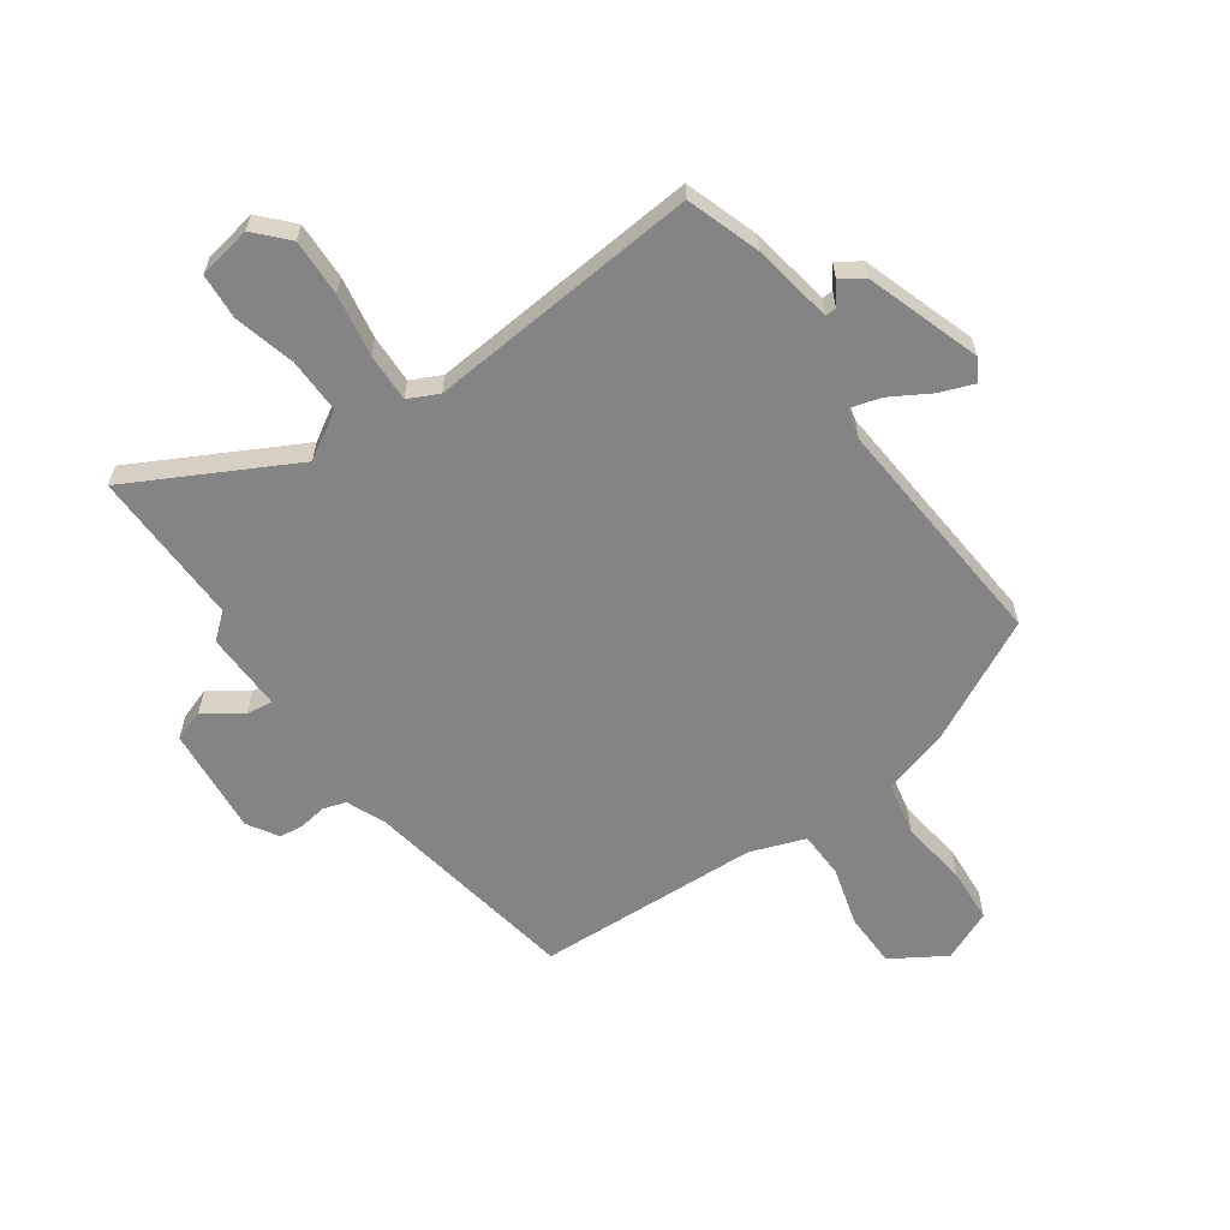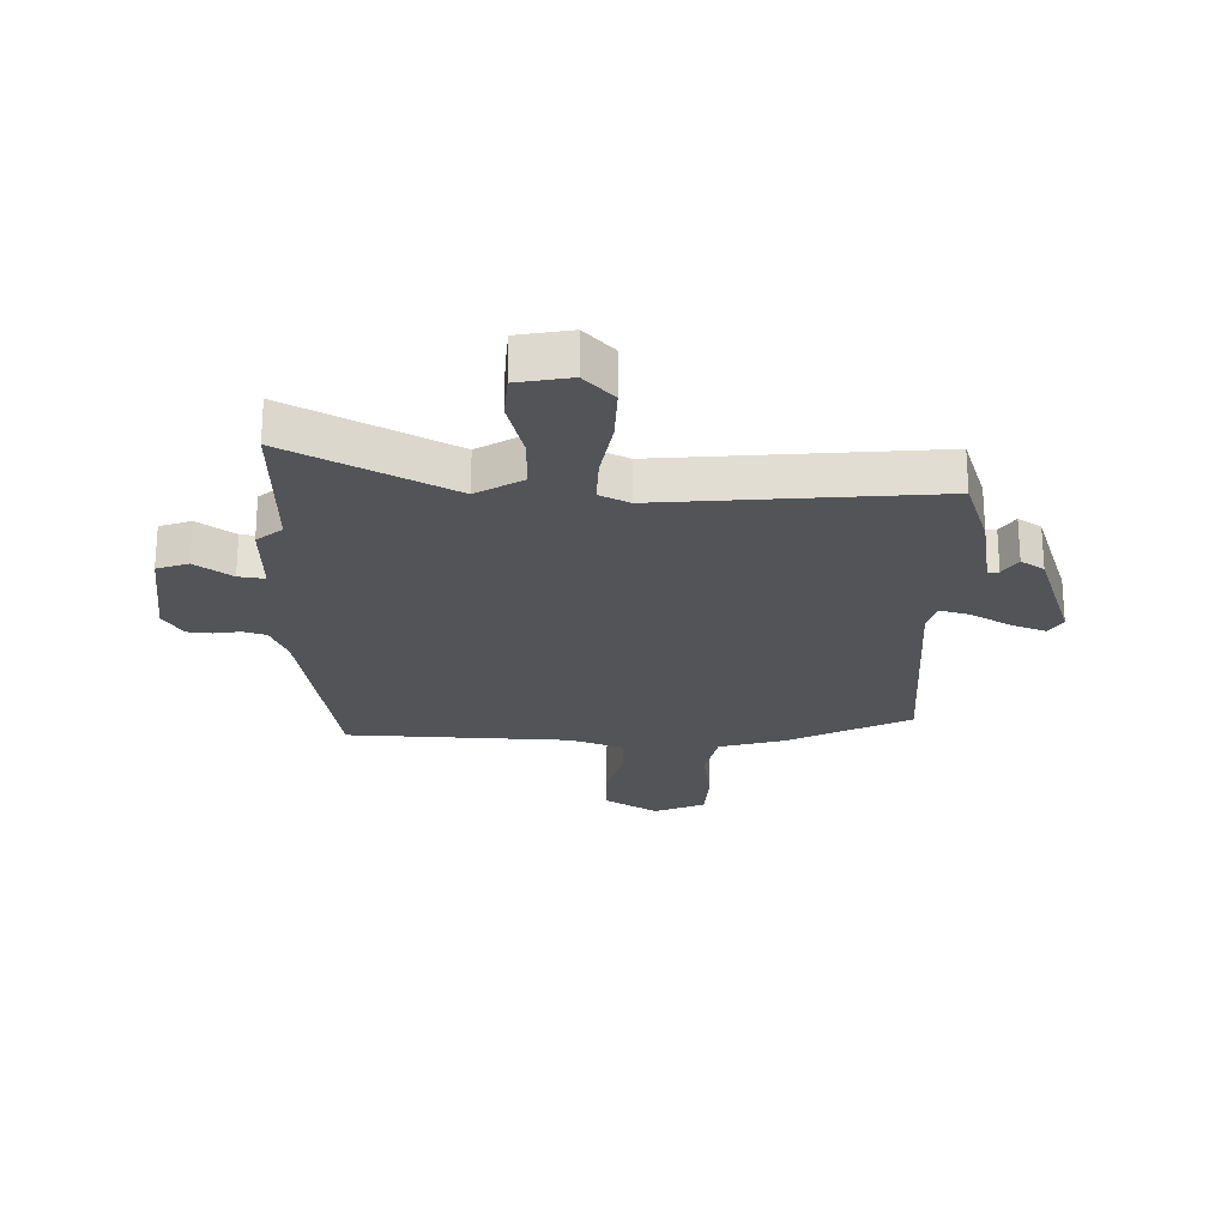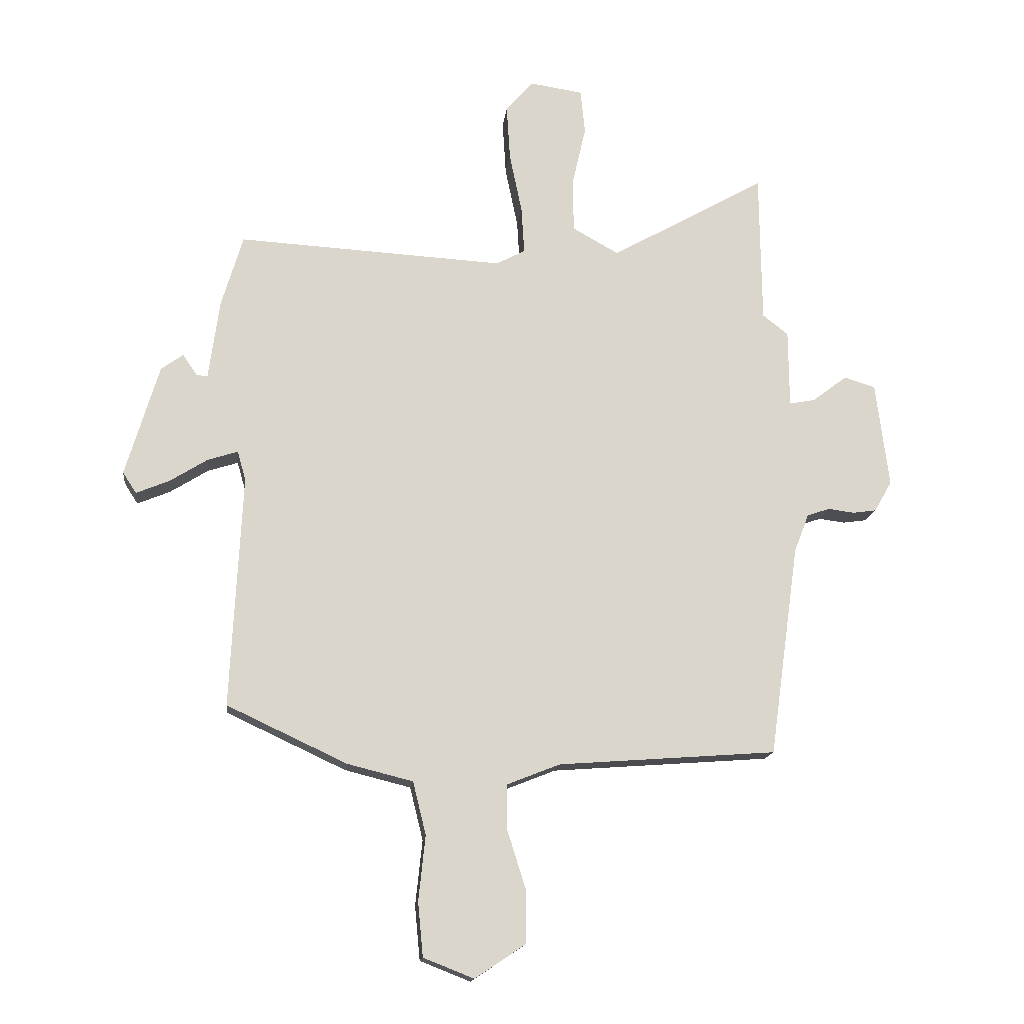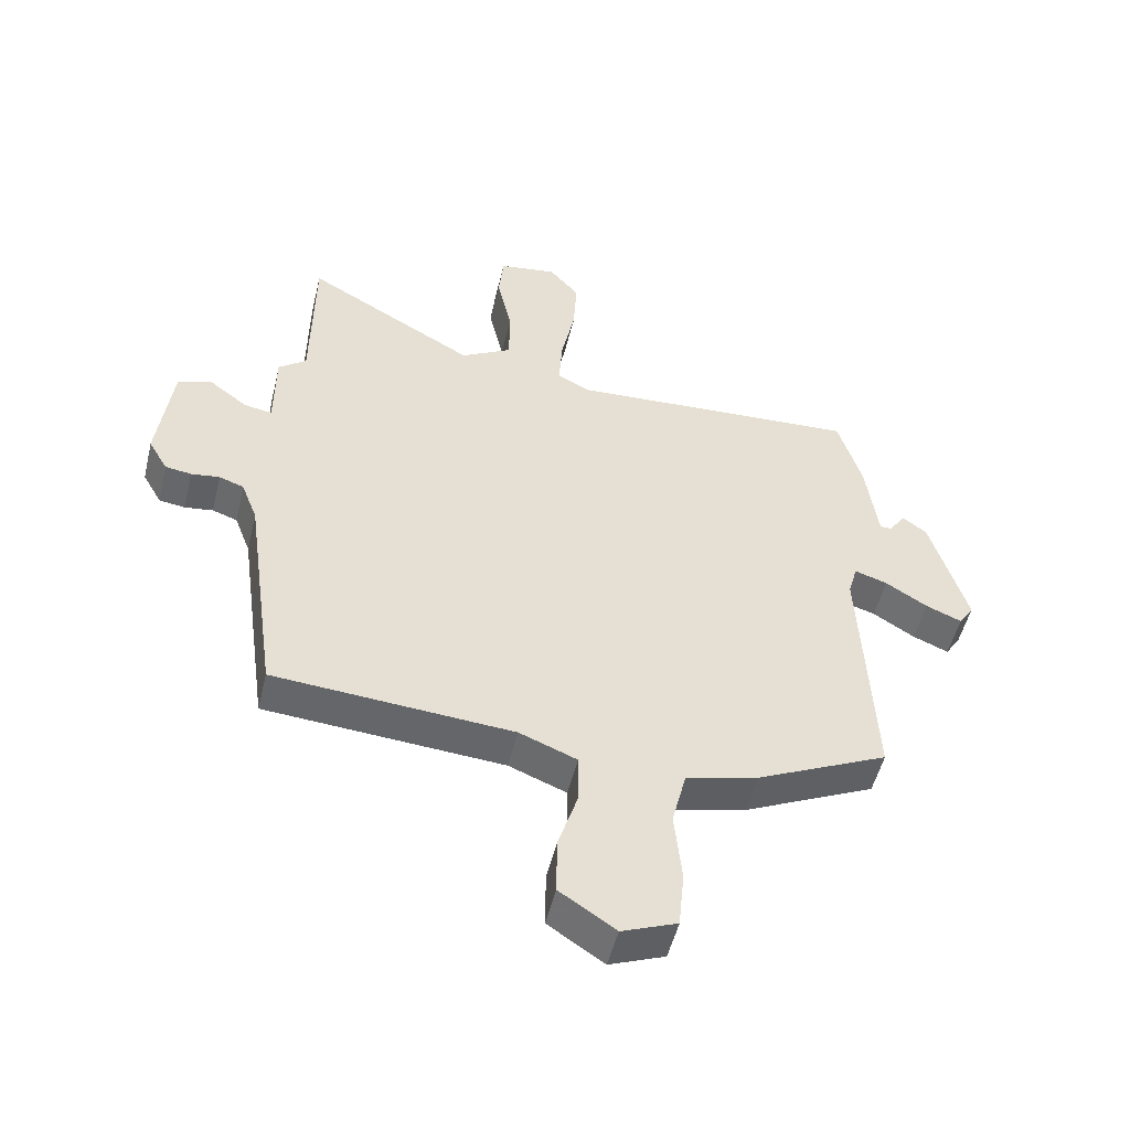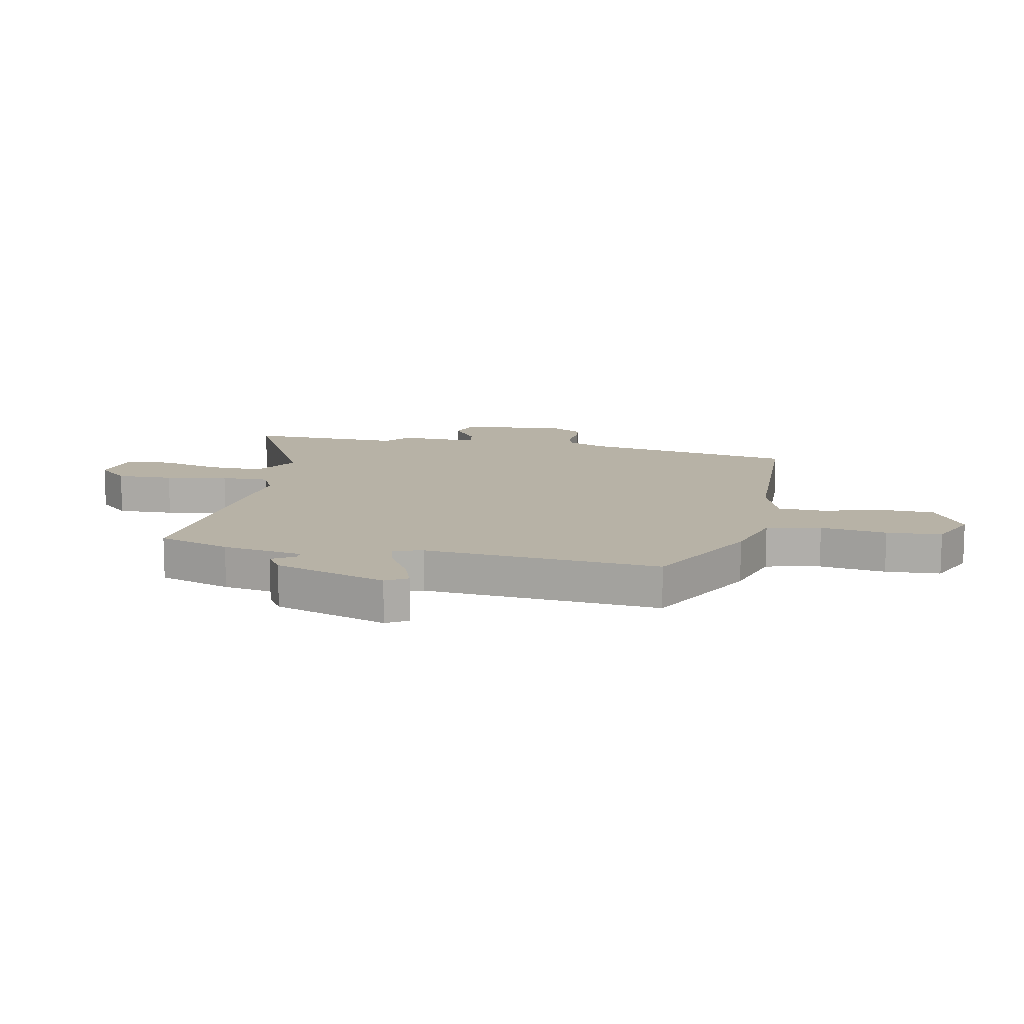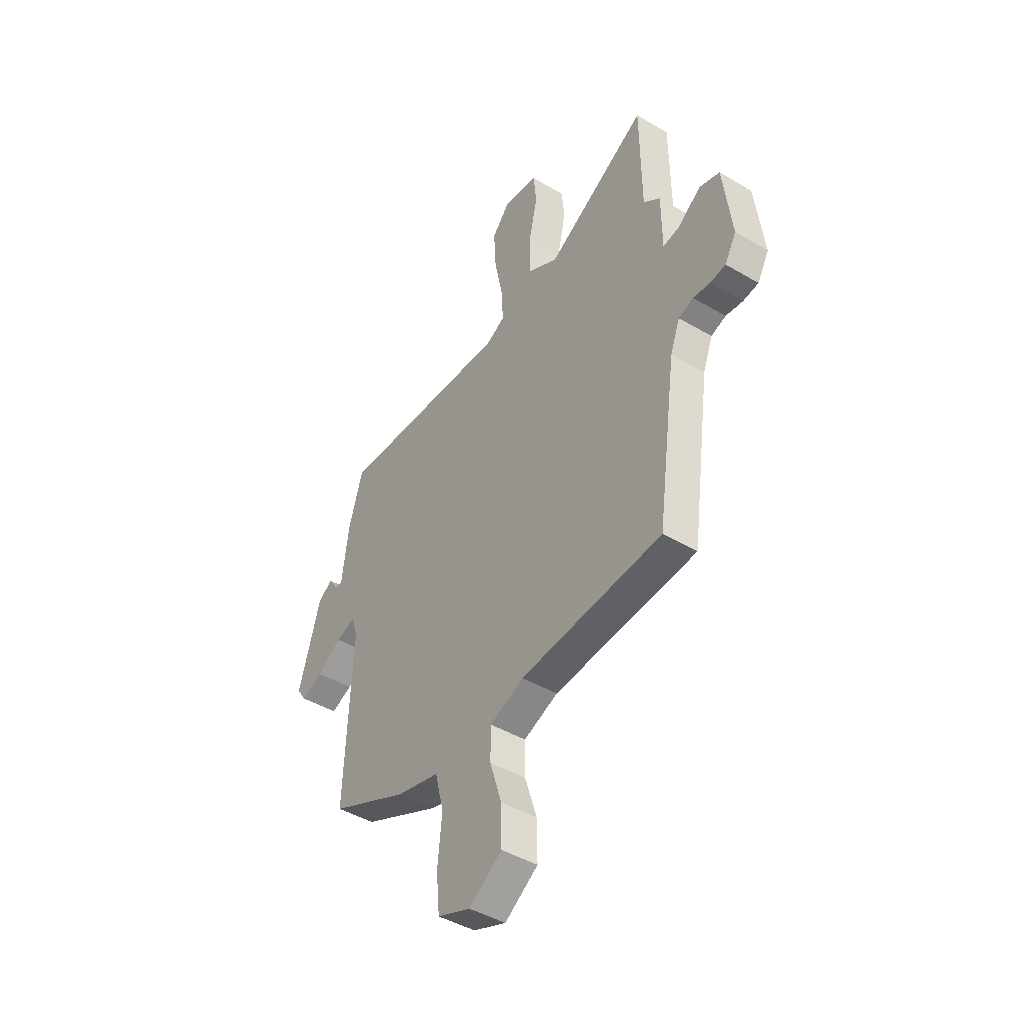
<metadata>
{"format":"obj","ext":"obj","renderer":"f3d","projection":"perspective","resolution":1024,"background":"white","views":[{"elev":-61.4,"azim":37.0,"up":"+Y"},{"elev":-23.5,"azim":0.6,"up":"+Y"},{"elev":-15.5,"azim":173.4,"up":"+Z"},{"elev":-51.4,"azim":-13.5,"up":"+Z"},{"elev":12.3,"azim":103.6,"up":"+Y"},{"elev":-44.2,"azim":-124.7,"up":"+Z"}]}
</metadata>
<code>
v -0.501 0.07 0.395
v -0.498 0.07 0.664
v -0.224 0.07 0.508
v -0.142 0.07 0.554
v -0.141 0.07 0.649
v -0.165 0.07 0.755
v -0.157 0.07 0.834
v -0.064 0.07 0.848
v -0.015 0.07 0.792
v -0.021 0.07 0.694
v -0.043 0.07 0.587
v -0.048 0.07 0.504
v 0.003 0.07 0.477
v 0.474 0.07 0.503
v 0.512 0.07 0.376
v 0.531 0.07 0.235
v 0.55 0.07 0.235
v 0.576 0.07 0.273
v 0.615 0.07 0.245
v 0.674 0.07 0.047
v 0.65 0.07 0.01
v 0.592 0.07 0.034
v 0.525 0.07 0.076
v 0.472 0.07 0.093
v 0.457 0.07 0.041
v 0.477 0.07 -0.37
v 0.265 0.07 -0.469
v 0.149 0.07 -0.498
v 0.126 0.07 -0.591
v 0.138 0.07 -0.706
v 0.129 0.07 -0.801
v 0.04 0.07 -0.836
v -0.05 0.07 -0.776
v -0.049 0.07 -0.682
v -0.017 0.07 -0.581
v -0.017 0.07 -0.5
v -0.11 0.07 -0.463
v -0.495 0.07 -0.434
v -0.547 0.07 -0.061
v -0.573 0.07 0.007
v -0.613 0.07 0.021
v -0.659 0.07 0.015
v -0.701 0.07 0.021
v -0.732 0.07 0.075
v -0.709 0.07 0.261
v -0.654 0.07 0.278
v -0.592 0.07 0.231
v -0.547 0.07 0.223
v -0.546 0.07 0.36
v -0.501 0 0.395
v -0.498 0 0.664
v -0.224 0 0.508
v -0.142 0 0.554
v -0.141 0 0.649
v -0.165 0 0.755
v -0.157 0 0.834
v -0.064 0 0.848
v -0.015 0 0.792
v -0.021 0 0.694
v -0.043 0 0.587
v -0.048 0 0.504
v 0.003 0 0.477
v 0.474 0 0.503
v 0.512 0 0.376
v 0.531 0 0.235
v 0.55 0 0.235
v 0.576 0 0.273
v 0.615 0 0.245
v 0.674 0 0.047
v 0.65 0 0.01
v 0.592 0 0.034
v 0.525 0 0.076
v 0.472 0 0.093
v 0.457 0 0.041
v 0.477 0 -0.37
v 0.265 0 -0.469
v 0.149 0 -0.498
v 0.126 0 -0.591
v 0.138 0 -0.706
v 0.129 0 -0.801
v 0.04 0 -0.836
v -0.05 0 -0.776
v -0.049 0 -0.682
v -0.017 0 -0.581
v -0.017 0 -0.5
v -0.11 0 -0.463
v -0.495 0 -0.434
v -0.547 0 -0.061
v -0.573 0 0.007
v -0.613 0 0.021
v -0.659 0 0.015
v -0.701 0 0.021
v -0.732 0 0.075
v -0.709 0 0.261
v -0.654 0 0.278
v -0.592 0 0.231
v -0.547 0 0.223
v -0.546 0 0.36
f 48 49 1
f 45 46 47
f 44 45 47
f 43 44 47
f 42 43 47
f 41 42 47
f 40 41 47 48
f 39 40 48 1
f 37 38 39 1
f 33 34 35
f 32 33 35
f 31 32 35
f 30 31 35
f 29 30 35
f 28 29 35 36
f 1 2 3
f 37 1 3
f 36 37 3
f 28 36 3
f 27 28 3
f 26 27 3
f 25 26 3
f 21 22 23
f 20 21 23
f 19 20 23
f 18 19 23
f 17 18 23
f 16 17 23 24
f 15 16 24
f 14 15 24
f 13 14 24
f 24 25 3
f 13 24 3
f 12 13 3
f 9 10 11
f 8 9 11
f 7 8 11
f 6 7 11
f 5 6 11
f 4 5 11 12
f 3 4 12
f 50 98 97
f 96 95 94
f 96 94 93
f 96 93 92
f 96 92 91
f 96 91 90
f 97 96 90 89
f 50 97 89 88
f 50 88 87 86
f 84 83 82
f 84 82 81
f 84 81 80
f 84 80 79
f 84 79 78
f 85 84 78 77
f 52 51 50
f 52 50 86
f 52 86 85
f 52 85 77
f 52 77 76
f 52 76 75
f 52 75 74
f 72 71 70
f 72 70 69
f 72 69 68
f 72 68 67
f 72 67 66
f 73 72 66 65
f 73 65 64
f 73 64 63
f 73 63 62
f 52 74 73
f 52 73 62
f 52 62 61
f 60 59 58
f 60 58 57
f 60 57 56
f 60 56 55
f 60 55 54
f 61 60 54 53
f 61 53 52
f 1 50 51 2
f 2 51 52 3
f 3 52 53 4
f 4 53 54 5
f 5 54 55 6
f 6 55 56 7
f 7 56 57 8
f 8 57 58 9
f 9 58 59 10
f 10 59 60 11
f 11 60 61 12
f 12 61 62 13
f 13 62 63 14
f 14 63 64 15
f 15 64 65 16
f 16 65 66 17
f 17 66 67 18
f 18 67 68 19
f 19 68 69 20
f 20 69 70 21
f 21 70 71 22
f 22 71 72 23
f 23 72 73 24
f 24 73 74 25
f 25 74 75 26
f 26 75 76 27
f 27 76 77 28
f 28 77 78 29
f 29 78 79 30
f 30 79 80 31
f 31 80 81 32
f 32 81 82 33
f 33 82 83 34
f 34 83 84 35
f 35 84 85 36
f 36 85 86 37
f 37 86 87 38
f 38 87 88 39
f 39 88 89 40
f 40 89 90 41
f 41 90 91 42
f 42 91 92 43
f 43 92 93 44
f 44 93 94 45
f 45 94 95 46
f 46 95 96 47
f 47 96 97 48
f 48 97 98 49
f 49 98 50 1

</code>
